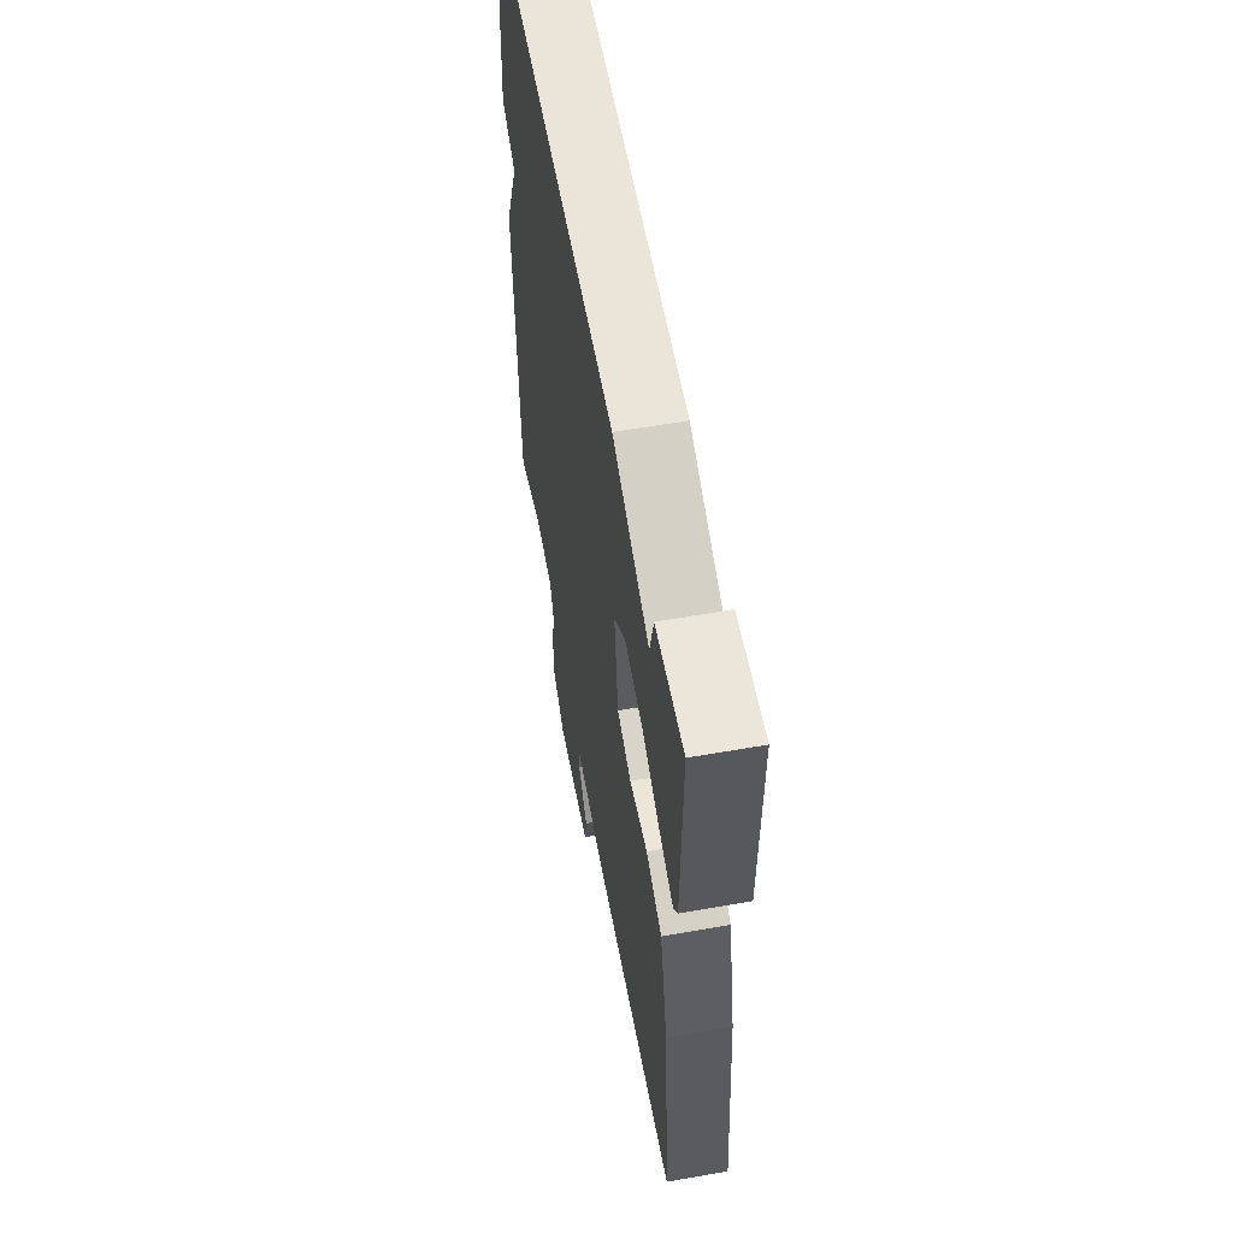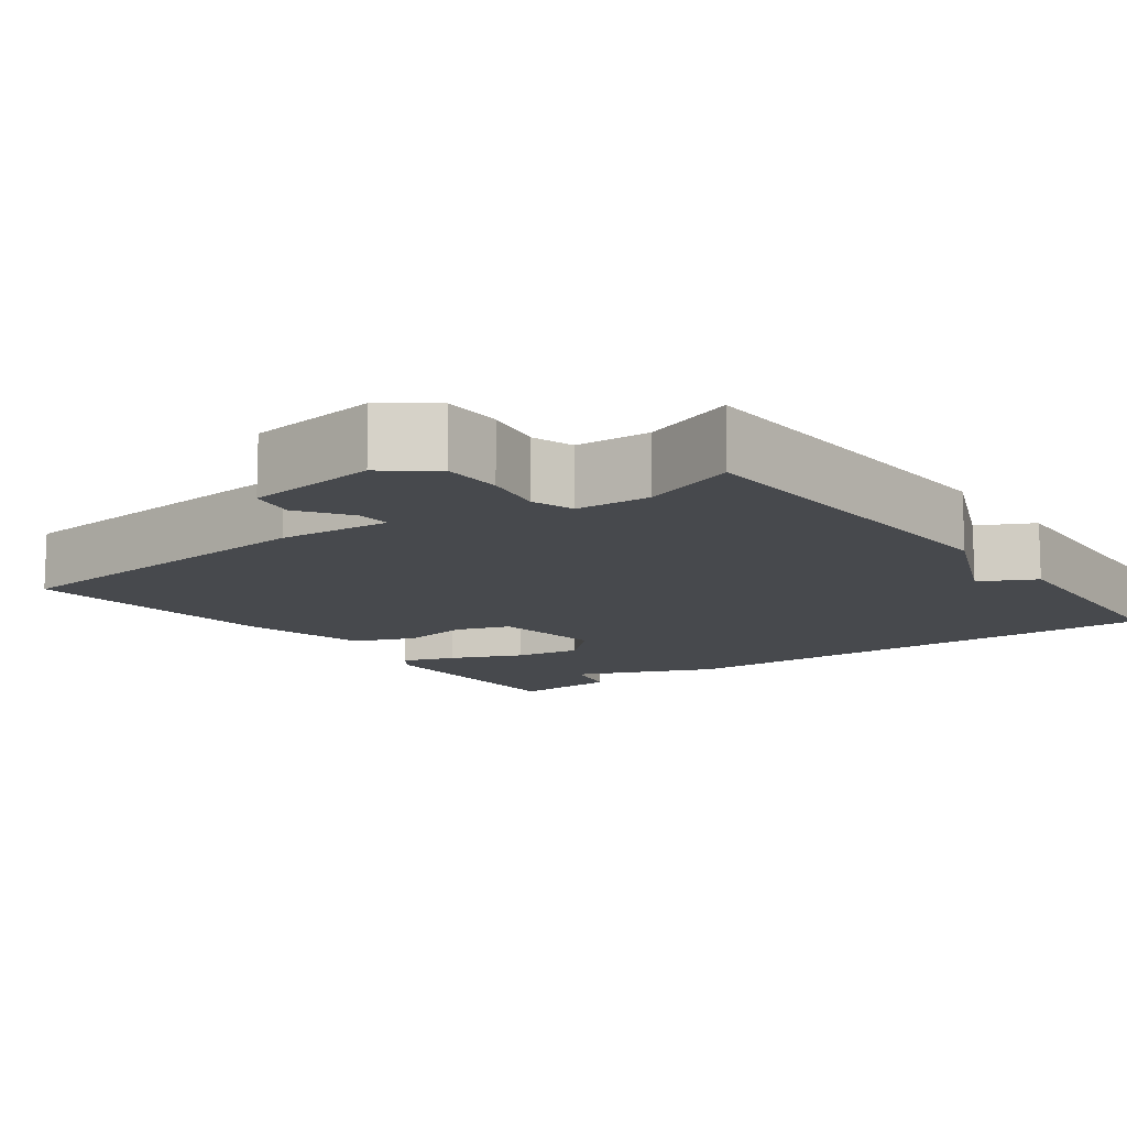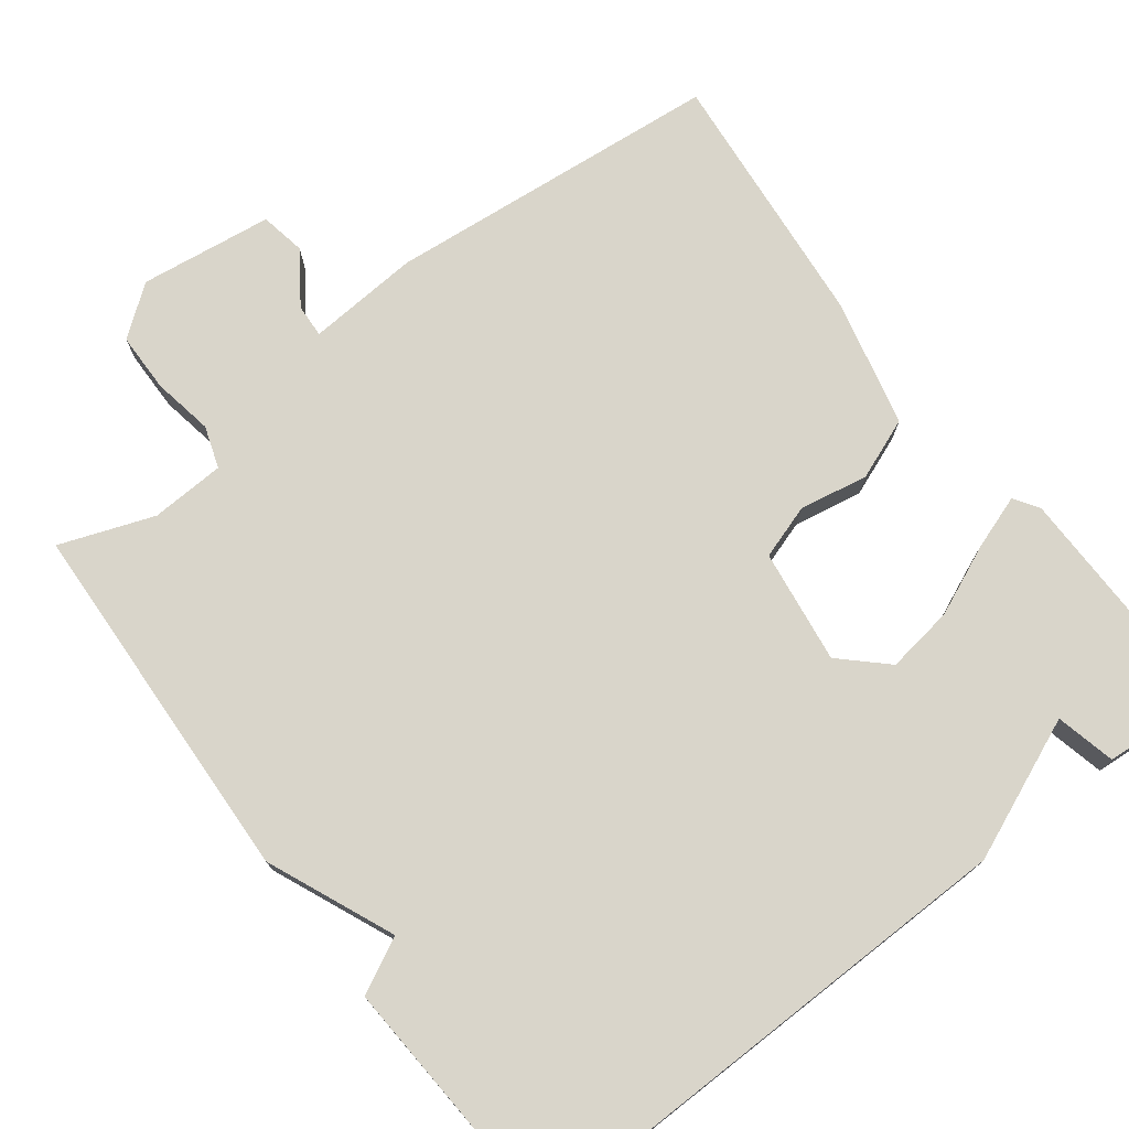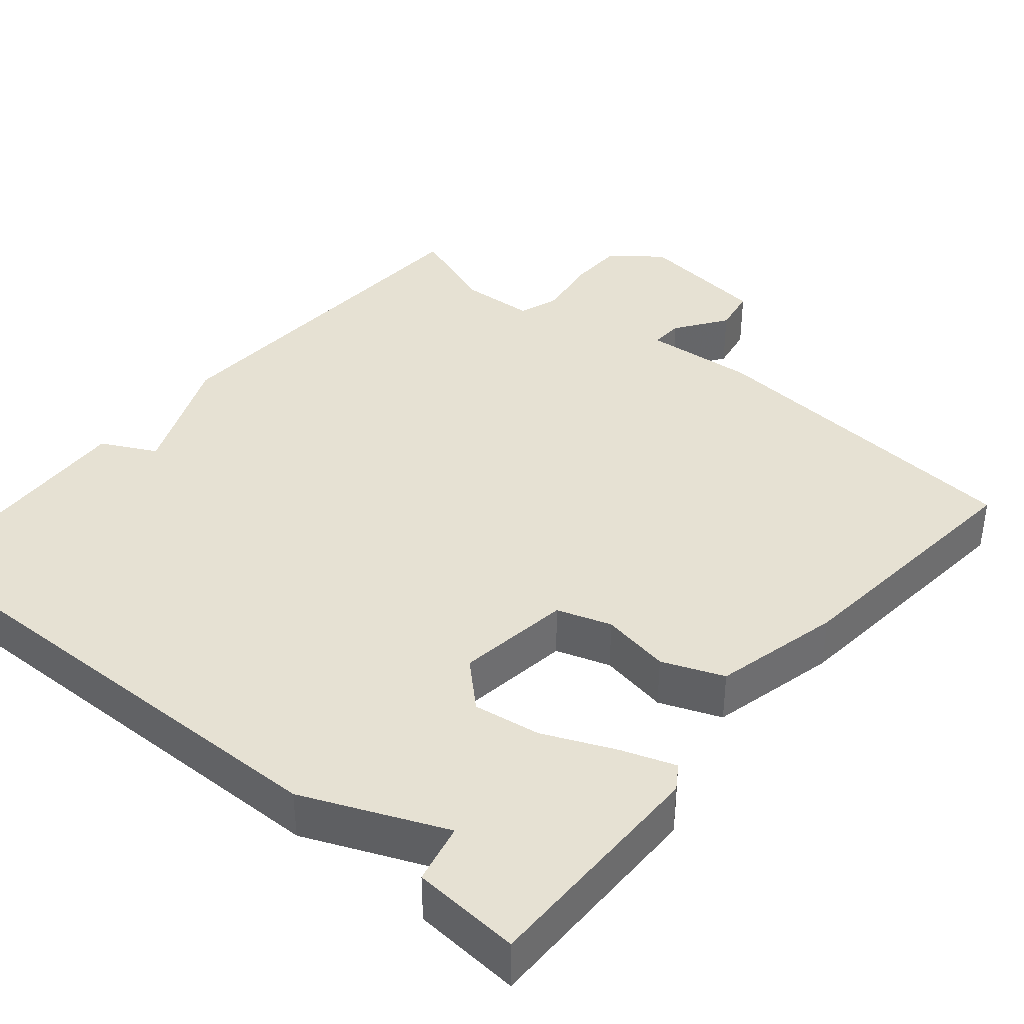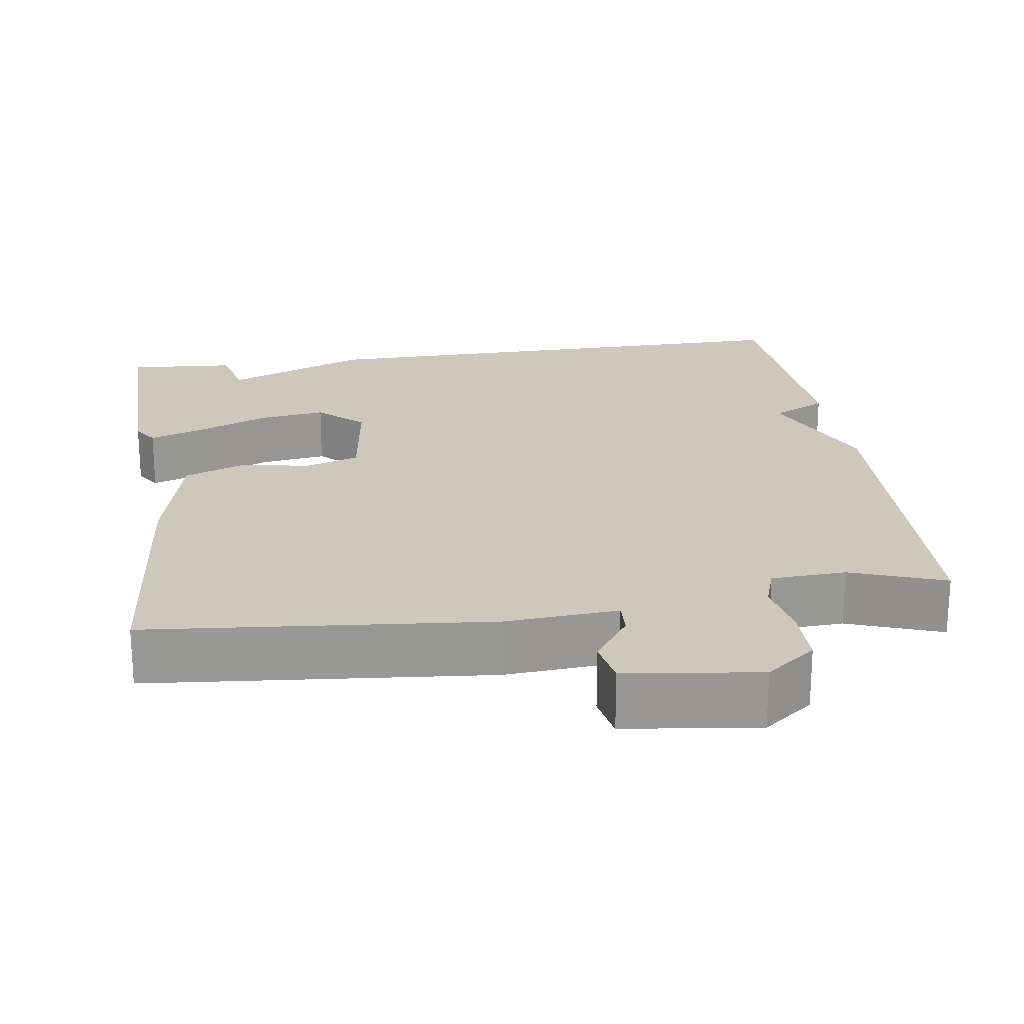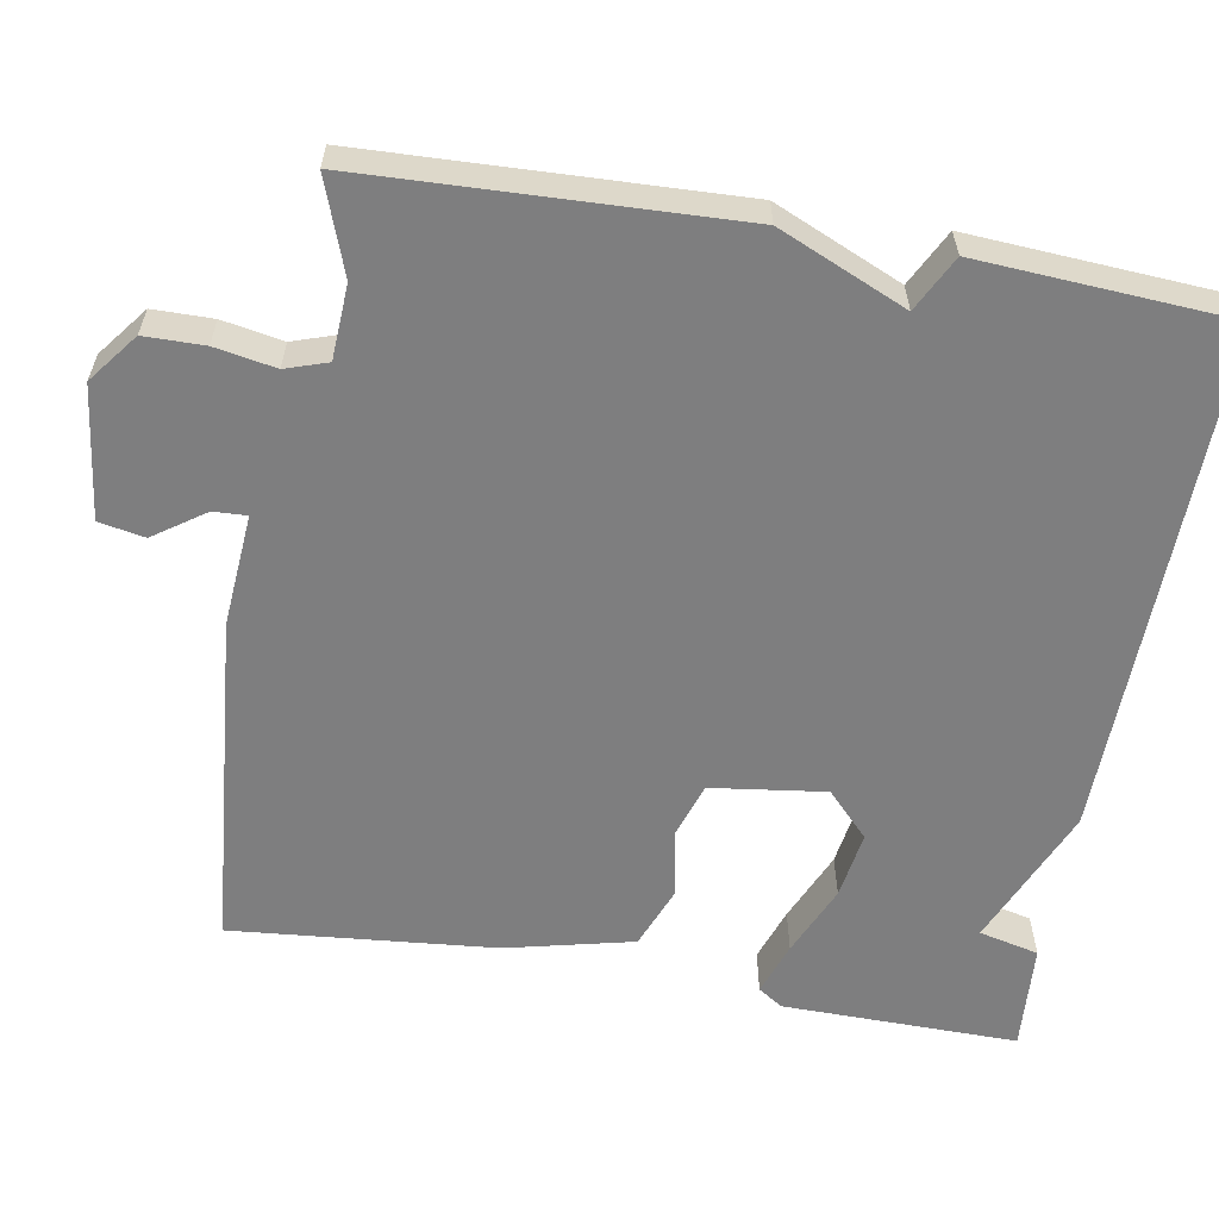
<metadata>
{"format":"obj","ext":"obj","renderer":"f3d","projection":"perspective","resolution":1024,"background":"white","views":[{"elev":58.6,"azim":79.7,"up":"+Z"},{"elev":-12.0,"azim":-143.7,"up":"+Y"},{"elev":74.5,"azim":-37.2,"up":"+Y"},{"elev":38.6,"azim":40.0,"up":"+Y"},{"elev":21.8,"azim":171.7,"up":"+Y"},{"elev":-59.5,"azim":-100.0,"up":"+Y"}]}
</metadata>
<code>
v 0.5 0.07 -0.5
v 0.065 0.07 -0.54
v -0.08 0.07 -0.529
v -0.078 0.07 -0.572
v -0.032 0.07 -0.638
v -0.043 0.07 -0.697
v -0.214 0.07 -0.719
v -0.278 0.07 -0.67
v -0.279 0.07 -0.593
v -0.265 0.07 -0.515
v -0.283 0.07 -0.461
v -0.379 0.07 -0.456
v -0.5 0.07 -0.5
v -0.52 0.07 -0.025
v -0.449 0.07 0.139
v -0.52 0.07 0.175
v -0.5 0.07 0.5
v 0.161 0.07 0.49
v 0.343 0.07 0.413
v 0.361 0.07 0.49
v 0.5 0.07 0.5
v 0.497 0.07 0.197
v 0.476 0.07 0.165
v 0.407 0.07 0.189
v 0.315 0.07 0.229
v 0.228 0.07 0.242
v 0.171 0.07 0.188
v 0.191 0.07 0.041
v 0.261 0.07 0.018
v 0.35 0.07 0.034
v 0.429 0.07 0.003
v 0.468 0.07 -0.161
v 0.5 0 -0.5
v 0.065 0 -0.54
v -0.08 0 -0.529
v -0.078 0 -0.572
v -0.032 0 -0.638
v -0.043 0 -0.697
v -0.214 0 -0.719
v -0.278 0 -0.67
v -0.279 0 -0.593
v -0.265 0 -0.515
v -0.283 0 -0.461
v -0.379 0 -0.456
v -0.5 0 -0.5
v -0.52 0 -0.025
v -0.449 0 0.139
v -0.52 0 0.175
v -0.5 0 0.5
v 0.161 0 0.49
v 0.343 0 0.413
v 0.361 0 0.49
v 0.5 0 0.5
v 0.497 0 0.197
v 0.476 0 0.165
v 0.407 0 0.189
v 0.315 0 0.229
v 0.228 0 0.242
v 0.171 0 0.188
v 0.191 0 0.041
v 0.261 0 0.018
v 0.35 0 0.034
v 0.429 0 0.003
v 0.468 0 -0.161
f 1 2 3
f 32 1 3
f 31 32 3
f 30 31 3
f 29 30 3
f 28 29 3
f 27 28 3
f 23 24 25
f 22 23 25
f 21 22 25
f 20 21 25
f 19 20 25
f 19 25 26
f 19 26 27
f 18 19 27
f 17 18 27
f 16 17 27
f 15 16 27
f 14 15 27
f 13 14 27
f 12 13 27
f 8 9 10
f 7 8 10
f 6 7 10
f 5 6 10
f 4 5 10
f 3 4 10 11
f 27 3 11
f 11 12 27
f 35 34 33
f 35 33 64
f 35 64 63
f 35 63 62
f 35 62 61
f 35 61 60
f 35 60 59
f 57 56 55
f 57 55 54
f 57 54 53
f 57 53 52
f 57 52 51
f 58 57 51
f 59 58 51
f 59 51 50
f 59 50 49
f 59 49 48
f 59 48 47
f 59 47 46
f 59 46 45
f 59 45 44
f 42 41 40
f 42 40 39
f 42 39 38
f 42 38 37
f 42 37 36
f 43 42 36 35
f 43 35 59
f 59 44 43
f 1 33 34 2
f 2 34 35 3
f 3 35 36 4
f 4 36 37 5
f 5 37 38 6
f 6 38 39 7
f 7 39 40 8
f 8 40 41 9
f 9 41 42 10
f 10 42 43 11
f 11 43 44 12
f 12 44 45 13
f 13 45 46 14
f 14 46 47 15
f 15 47 48 16
f 16 48 49 17
f 17 49 50 18
f 18 50 51 19
f 19 51 52 20
f 20 52 53 21
f 21 53 54 22
f 22 54 55 23
f 23 55 56 24
f 24 56 57 25
f 25 57 58 26
f 26 58 59 27
f 27 59 60 28
f 28 60 61 29
f 29 61 62 30
f 30 62 63 31
f 31 63 64 32
f 32 64 33 1

</code>
